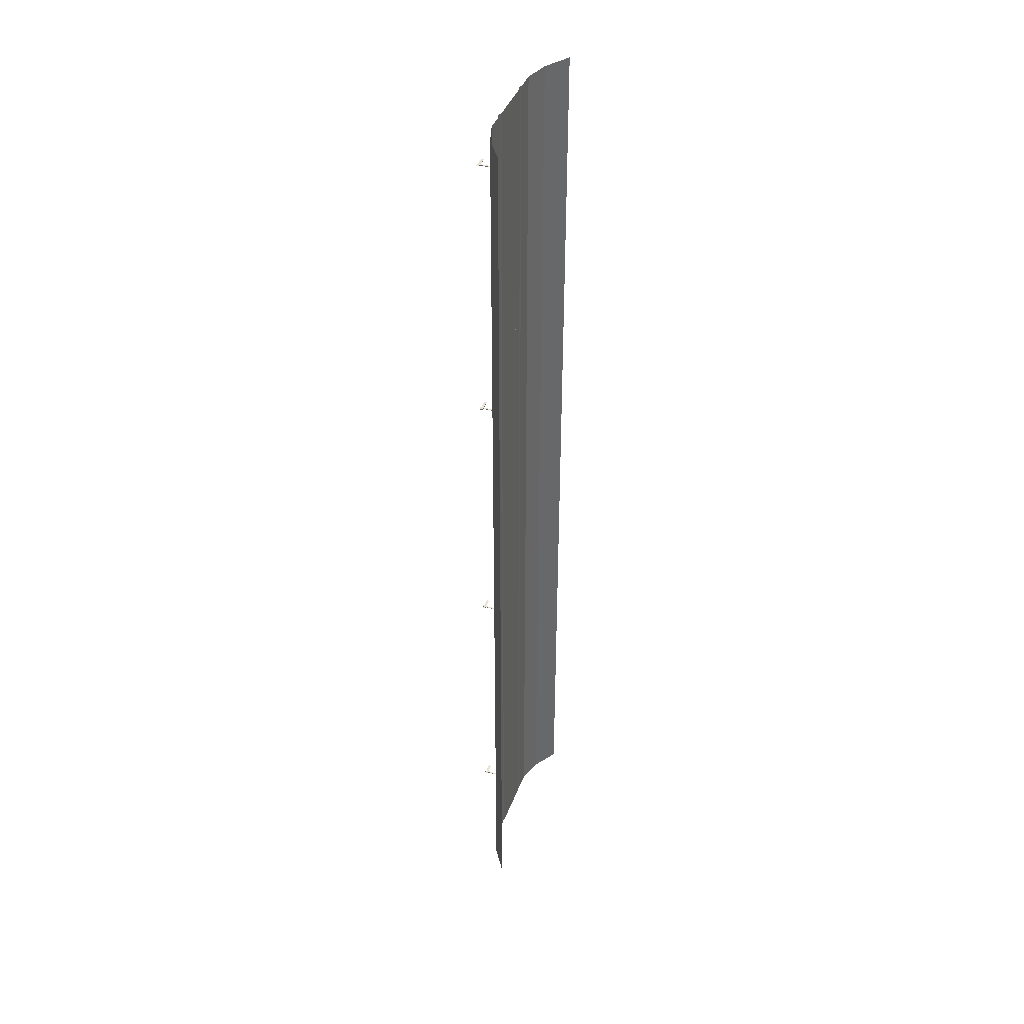
<metadata>
{"format":"obj","ext":"obj","renderer":"f3d","projection":"perspective","resolution":1024,"background":"white","views":[{"elev":41.1,"azim":-70.3,"up":"+Z"}]}
</metadata>
<code>
o Warning
v 0.5733 0.1175 -6.622
v 0.5799 0.1122 -6.635
v 0.941 0.1122 -6.459
v 0.9345 0.1175 -6.446
v 0.6122 0.366 -6.702
v 0.6187 0.3607 -6.715
v 0.9799 0.3607 -6.539
v 0.9733 0.366 -6.526
v 0.6312 0.3607 -6.709
v 0.9674 0.3607 -6.545
v 0.9285 0.1122 -6.466
v 0.5923 0.1122 -6.629
v 0.9608 0.366 -6.532
v 0.6247 0.366 -6.696
v 0.5858 0.1175 -6.616
v 0.922 0.1175 -6.452
v 0.5544 -0.0036 -6.583
v 0.5609 -0.008933 -6.596
v 0.922 -0.008933 -6.421
v 0.9155 -0.0036 -6.407
v 0.9096 -0.008933 -6.427
v 0.5734 -0.008933 -6.59
v 0.5669 -0.0036 -6.577
v 0.903 -0.0036 -6.413
v 0.5976 0.2258 -6.672
v 0.5911 0.2311 -6.658
v 0.9588 0.2258 -6.496
v 0.9522 0.2311 -6.483
v 0.6101 0.2258 -6.666
v 0.9463 0.2258 -6.502
v 0.9397 0.2311 -6.489
v 0.6036 0.2311 -6.652
v 0.5956 0.213 -6.668
v 0.9568 0.213 -6.492
v 0.9502 0.2183 -6.478
v 0.6081 0.213 -6.662
v 0.9443 0.213 -6.498
v 0.9377 0.2183 -6.484
v 0.6016 0.2183 -6.648
v 0.5891 0.2183 -6.654
v 0.9931 -0.01469 -6.598
v 0.657 -0.01469 -6.762
v 1.006 -0.01469 -6.592
v 0.6445 -0.01469 -6.768
v 0.9951 -0.001879 -6.602
v 0.659 -0.001879 -6.766
v 1.008 -0.001879 -6.596
v 0.6465 -0.001879 -6.772
v -0.483 0.1175 -19.06
v -0.4894 0.1122 -19.07
v -0.1263 0.1122 -19.24
v -0.1199 0.1175 -19.23
v -0.521 0.366 -19.14
v -0.5273 0.3607 -19.15
v -0.1642 0.3607 -19.32
v -0.1578 0.366 -19.31
v -0.5148 0.3607 -19.16
v -0.1768 0.3607 -19.32
v -0.1388 0.1122 -19.24
v -0.4769 0.1122 -19.08
v -0.1704 0.366 -19.3
v -0.5084 0.366 -19.14
v -0.4705 0.1175 -19.06
v -0.1324 0.1175 -19.22
v -0.4645 -0.0036 -19.02
v -0.4709 -0.008932 -19.03
v -0.1078 -0.008932 -19.2
v -0.1014 -0.0036 -19.19
v -0.1203 -0.008932 -19.2
v -0.4584 -0.008932 -19.04
v -0.452 -0.0036 -19.02
v -0.114 -0.0036 -19.18
v -0.5068 0.2258 -19.11
v -0.5004 0.2311 -19.09
v -0.1436 0.2258 -19.28
v -0.1372 0.2311 -19.27
v -0.4942 0.2258 -19.11
v -0.1562 0.2258 -19.27
v -0.1498 0.2311 -19.26
v -0.4878 0.2311 -19.1
v -0.5048 0.213 -19.1
v -0.1417 0.213 -19.28
v -0.1353 0.2183 -19.26
v -0.4922 0.213 -19.11
v -0.1542 0.213 -19.27
v -0.1478 0.2183 -19.26
v -0.4859 0.2183 -19.1
v -0.4984 0.2183 -19.09
v -0.2019 -0.01469 -19.37
v -0.5399 -0.01469 -19.21
v -0.1893 -0.01469 -19.38
v -0.5525 -0.01469 -19.2
v -0.2038 -0.001879 -19.37
v -0.5419 -0.001879 -19.21
v -0.1913 -0.001879 -19.38
v -0.5544 -0.001879 -19.21
v -0.1138 0.1175 -32.44
v -0.1141 0.1122 -32.46
v 0.2875 0.1122 -32.46
v 0.2878 0.1175 -32.45
v -0.1156 0.366 -32.53
v -0.1159 0.3607 -32.55
v 0.2857 0.3607 -32.55
v 0.286 0.366 -32.54
v -0.102 0.3607 -32.55
v 0.2718 0.3607 -32.55
v 0.2736 0.1122 -32.46
v -0.1002 0.1122 -32.46
v 0.2721 0.366 -32.54
v -0.1017 0.366 -32.53
v -0.09989 0.1175 -32.44
v 0.2739 0.1175 -32.45
v -0.1129 -0.0036 -32.4
v -0.1132 -0.008932 -32.41
v 0.2884 -0.008932 -32.42
v 0.2887 -0.0036 -32.41
v 0.2745 -0.008932 -32.42
v -0.09931 -0.008932 -32.41
v -0.09901 -0.0036 -32.4
v 0.2748 -0.0036 -32.41
v -0.1149 0.2258 -32.5
v -0.1146 0.2311 -32.48
v 0.2867 0.2258 -32.51
v 0.287 0.2311 -32.49
v -0.101 0.2258 -32.5
v 0.2728 0.2258 -32.51
v 0.2731 0.2311 -32.49
v -0.1007 0.2311 -32.48
v -0.1148 0.213 -32.49
v 0.2868 0.213 -32.5
v 0.2871 0.2183 -32.49
v -0.1009 0.213 -32.49
v 0.2729 0.213 -32.5
v 0.2732 0.2183 -32.49
v -0.1006 0.2183 -32.48
v -0.1145 0.2183 -32.48
v 0.2706 -0.01469 -32.61
v -0.1032 -0.01469 -32.6
v 0.2845 -0.01469 -32.61
v -0.1171 -0.01469 -32.6
v 0.2705 -0.001879 -32.62
v -0.1033 -0.001879 -32.61
v 0.2844 -0.001879 -32.62
v -0.1172 -0.001879 -32.61
f 40 33 2 1
f 37 34 3 11
f 34 35 4 3
f 39 40 1 15
f 20 19 3 4
f 14 9 6 5
f 33 36 12 2
f 36 37 11 12
f 35 38 16 4
f 38 39 15 16
f 22 18 2 12
f 15 12 11 16
f 8 7 10 13
f 13 10 9 14
f 24 21 19 20
f 17 18 22 23
f 18 17 1 2
f 21 24 16 11
f 15 1 17 23
f 24 20 4 16
f 11 3 19 21
f 12 15 23 22
f 5 6 25 26
f 10 7 27 30
f 7 8 28 27
f 14 5 26 32
f 6 9 29 25
f 9 10 30 29
f 8 13 31 28
f 13 14 32 31
f 27 28 35 34
f 31 32 39 38
f 37 30 45 41
f 32 26 40 39
f 26 25 33 40
f 43 47 27 34
f 33 25 48 44
f 46 48 25 29
f 28 31 38 35
f 29 30 37 36
f 47 45 30 27
f 45 47 43 41
f 36 33 44 42
f 48 46 42 44
f 34 37 41 43
f 42 46 29 36
f 88 81 50 49
f 85 82 51 59
f 82 83 52 51
f 87 88 49 63
f 68 67 51 52
f 62 57 54 53
f 81 84 60 50
f 84 85 59 60
f 83 86 64 52
f 86 87 63 64
f 70 66 50 60
f 63 60 59 64
f 56 55 58 61
f 61 58 57 62
f 72 69 67 68
f 65 66 70 71
f 66 65 49 50
f 69 72 64 59
f 63 49 65 71
f 72 68 52 64
f 59 51 67 69
f 60 63 71 70
f 53 54 73 74
f 58 55 75 78
f 55 56 76 75
f 62 53 74 80
f 54 57 77 73
f 57 58 78 77
f 56 61 79 76
f 61 62 80 79
f 75 76 83 82
f 79 80 87 86
f 85 78 93 89
f 80 74 88 87
f 74 73 81 88
f 91 95 75 82
f 81 73 96 92
f 94 96 73 77
f 76 79 86 83
f 77 78 85 84
f 95 93 78 75
f 93 95 91 89
f 84 81 92 90
f 96 94 90 92
f 82 85 89 91
f 90 94 77 84
f 136 129 98 97
f 133 130 99 107
f 130 131 100 99
f 135 136 97 111
f 116 115 99 100
f 110 105 102 101
f 129 132 108 98
f 132 133 107 108
f 131 134 112 100
f 134 135 111 112
f 118 114 98 108
f 111 108 107 112
f 104 103 106 109
f 109 106 105 110
f 120 117 115 116
f 113 114 118 119
f 114 113 97 98
f 117 120 112 107
f 111 97 113 119
f 120 116 100 112
f 107 99 115 117
f 108 111 119 118
f 101 102 121 122
f 106 103 123 126
f 103 104 124 123
f 110 101 122 128
f 102 105 125 121
f 105 106 126 125
f 104 109 127 124
f 109 110 128 127
f 123 124 131 130
f 127 128 135 134
f 133 126 141 137
f 128 122 136 135
f 122 121 129 136
f 139 143 123 130
f 129 121 144 140
f 142 144 121 125
f 124 127 134 131
f 125 126 133 132
f 143 141 126 123
f 141 143 139 137
f 132 129 140 138
f 144 142 138 140
f 130 133 137 139
f 138 142 125 132
o Sign
v -1.366 0.007649 1.944
v -1.366 0.007649 1.921
v -1.305 0.007649 1.921
v -1.305 0.007649 1.944
v -1.366 0.7172 1.944
v -1.366 0.7172 1.921
v -1.305 0.7172 1.921
v -1.305 0.7172 1.944
v -1.452 0.7172 1.944
v -1.452 0.7172 1.921
v -0.937 0.7172 1.921
v -0.937 0.7172 1.944
v -1.366 0.8205 1.944
v -1.366 0.8205 1.921
v -1.305 0.8205 1.921
v -1.305 0.8205 1.944
v -1.452 0.8205 1.944
v -1.452 0.8205 1.921
v -0.937 0.8205 1.921
v -0.937 0.8205 1.944
v -1.366 0.849 1.944
v -1.366 0.849 1.921
v -1.305 0.849 1.921
v -1.305 0.849 1.944
v -1.366 0.007649 -9.439
v -1.366 0.007649 -9.462
v -1.305 0.007649 -9.462
v -1.305 0.007649 -9.439
v -1.366 0.7172 -9.439
v -1.366 0.7172 -9.462
v -1.305 0.7172 -9.462
v -1.305 0.7172 -9.439
v -1.452 0.7172 -9.439
v -1.452 0.7172 -9.462
v -0.937 0.7172 -9.462
v -0.937 0.7172 -9.439
v -1.366 0.8205 -9.439
v -1.366 0.8205 -9.462
v -1.305 0.8205 -9.462
v -1.305 0.8205 -9.439
v -1.452 0.8205 -9.439
v -1.452 0.8205 -9.462
v -0.937 0.8205 -9.462
v -0.937 0.8205 -9.439
v -1.366 0.849 -9.439
v -1.366 0.849 -9.462
v -1.305 0.849 -9.462
v -1.305 0.849 -9.439
v -1.366 0.007649 -20.82
v -1.366 0.007649 -20.85
v -1.305 0.007649 -20.85
v -1.305 0.007649 -20.82
v -1.366 0.7172 -20.82
v -1.366 0.7172 -20.85
v -1.305 0.7172 -20.85
v -1.305 0.7172 -20.82
v -1.452 0.7172 -20.82
v -1.452 0.7172 -20.85
v -0.937 0.7172 -20.85
v -0.937 0.7172 -20.82
v -1.366 0.8205 -20.82
v -1.366 0.8205 -20.85
v -1.305 0.8205 -20.85
v -1.305 0.8205 -20.82
v -1.452 0.8205 -20.82
v -1.452 0.8205 -20.85
v -0.937 0.8205 -20.85
v -0.937 0.8205 -20.82
v -1.366 0.849 -20.82
v -1.366 0.849 -20.85
v -1.305 0.849 -20.85
v -1.305 0.849 -20.82
v -1.366 0.007649 -32.21
v -1.366 0.007649 -32.23
v -1.305 0.007649 -32.23
v -1.305 0.007649 -32.21
v -1.366 0.7172 -32.21
v -1.366 0.7172 -32.23
v -1.305 0.7172 -32.23
v -1.305 0.7172 -32.21
v -1.452 0.7172 -32.21
v -1.452 0.7172 -32.23
v -0.937 0.7172 -32.23
v -0.937 0.7172 -32.21
v -1.366 0.8205 -32.21
v -1.366 0.8205 -32.23
v -1.305 0.8205 -32.23
v -1.305 0.8205 -32.21
v -1.452 0.8205 -32.21
v -1.452 0.8205 -32.23
v -0.937 0.8205 -32.23
v -0.937 0.8205 -32.21
v -1.366 0.849 -32.21
v -1.366 0.849 -32.23
v -1.305 0.849 -32.23
v -1.305 0.849 -32.21
f 149 150 146 145
f 150 151 147 146
f 151 152 148 147
f 152 149 145 148
f 155 156 152 151
f 153 154 150 149
f 159 163 155 151
f 158 159 151 150
f 164 160 152 156
f 157 161 153 149
f 160 157 149 152
f 163 164 156 155
f 162 158 150 154
f 161 162 154 153
f 161 157 158 162
f 163 159 160 164
f 166 167 159 158
f 166 165 168 167
f 168 165 157 160
f 158 157 165 166
f 160 159 167 168
f 173 174 170 169
f 174 175 171 170
f 175 176 172 171
f 176 173 169 172
f 179 180 176 175
f 177 178 174 173
f 183 187 179 175
f 182 183 175 174
f 188 184 176 180
f 181 185 177 173
f 184 181 173 176
f 187 188 180 179
f 186 182 174 178
f 185 186 178 177
f 185 181 182 186
f 187 183 184 188
f 190 191 183 182
f 190 189 192 191
f 192 189 181 184
f 182 181 189 190
f 184 183 191 192
f 197 198 194 193
f 198 199 195 194
f 199 200 196 195
f 200 197 193 196
f 203 204 200 199
f 201 202 198 197
f 207 211 203 199
f 206 207 199 198
f 212 208 200 204
f 205 209 201 197
f 208 205 197 200
f 211 212 204 203
f 210 206 198 202
f 209 210 202 201
f 209 205 206 210
f 211 207 208 212
f 214 215 207 206
f 214 213 216 215
f 216 213 205 208
f 206 205 213 214
f 208 207 215 216
f 221 222 218 217
f 222 223 219 218
f 223 224 220 219
f 224 221 217 220
f 227 228 224 223
f 225 226 222 221
f 231 235 227 223
f 230 231 223 222
f 236 232 224 228
f 229 233 225 221
f 232 229 221 224
f 235 236 228 227
f 234 230 222 226
f 233 234 226 225
f 233 229 230 234
f 235 231 232 236
f 238 239 231 230
f 238 237 240 239
f 240 237 229 232
f 230 229 237 238
f 232 231 239 240
o Road
v 4 -0.9632 4
v -4 -0.9632 4
v 4 -0.9632 -4
v -4 -0.9632 -4
v 0 0 4
v 0 0 -4
v -4 -0.9632 0
v 4 -0.9632 0
v 0 0 0
v -2 0 4
v -2 0 -4
v -4 -0.9632 2
v 4 -0.9632 -2
v 2 0 4
v 2 0 -4
v -4 -0.9632 -2
v 4 -0.9632 2
v 0 0 2
v 0 0 -2
v 2 0 0
v -2 0 0
v -2 0 2
v 2 0 2
v 2 0 -2
v -2 0 -2
v -3 -0.3019 4
v -3 -0.3019 -4
v -3 -0.3019 0
v -3 -0.3019 2
v -3 -0.3019 -2
v 1.05 0 -4
v 1.05 0 0
v 1.05 0 2
v -1.05 0 -2
v 1.05 0 -2
v -1.05 0 2
v -1.05 0 -4
v -1.05 0 4
v -1.05 0 0
v 3 -0.3019 2
v 3 -0.3019 0
v 3 -0.3019 -4
v 3 -0.3019 -2
v 1.05 0 4
v 3 -0.3019 4
v -1.2 0 -2
v -1.2 0 2
v -1.2 0 4
v -1.2 0 0
v -1.2 0 -4
v 1.2 0 4
v 1.2 0 0
v 1.2 0 -2
v 1.2 0 2
v -1.05 0.04972 2
v -1.05 0.04972 -4
v -1.05 0.04972 4
v -1.05 0.04972 0
v 1.05 0.04972 0
v 1.05 0.04972 2
v -1.05 0.04972 -2
v -1.2 0.04972 4
v 1.05 0.04972 4
v -1.2 0.04972 -2
v -1.2 0.04972 2
v 1.05 0.04972 -4
v 1.05 0.04972 -2
v -1.2 0.04972 0
v -1.2 0.04972 -4
v 1.2 0.04972 4
v 1.2 0 -4
v 1.2 0.04972 -4
v 1.2 0.04972 2
v 1.2 0.04972 -2
v 1.2 0.04972 0
v 4 -0.9632 -4
v -4 -0.9632 -4
v 4 -0.9632 -12
v -4 -0.9632 -12
v 0 0 -4
v 0 0 -12
v -4 -0.9632 -8
v 4 -0.9632 -8
v 0 0 -8
v -2 0 -4
v -2 0 -12
v -4 -0.9632 -6
v 4 -0.9632 -10
v 2 0 -4
v 2 0 -12
v -4 -0.9632 -10
v 4 -0.9632 -6
v 0 0 -6
v 0 0 -10
v 2 0 -8
v -2 0 -8
v -2 0 -6
v 2 0 -6
v 2 0 -10
v -2 0 -10
v -3 -0.3019 -4
v -3 -0.3019 -12
v -3 -0.3019 -8
v -3 -0.3019 -6
v -3 -0.3019 -10
v 1.05 0 -12
v 1.05 0 -8
v 1.05 0 -6
v -1.05 0 -10
v 1.05 0 -10
v -1.05 0 -6
v -1.05 0 -12
v -1.05 0 -4
v -1.05 0 -8
v 3 -0.3019 -6
v 3 -0.3019 -8
v 3 -0.3019 -12
v 3 -0.3019 -10
v 1.05 0 -4
v 3 -0.3019 -4
v -1.2 0 -10
v -1.2 0 -6
v -1.2 0 -4
v -1.2 0 -8
v -1.2 0 -12
v 1.2 0 -4
v 1.2 0 -8
v 1.2 0 -10
v 1.2 0 -6
v -1.05 0.04972 -6
v -1.05 0.04972 -12
v -1.05 0.04972 -4
v -1.05 0.04972 -8
v 1.05 0.04972 -8
v 1.05 0.04972 -6
v -1.05 0.04972 -10
v -1.2 0.04972 -4
v 1.05 0.04972 -4
v -1.2 0.04972 -10
v -1.2 0.04972 -6
v 1.05 0.04972 -12
v 1.05 0.04972 -10
v -1.2 0.04972 -8
v -1.2 0.04972 -12
v 1.2 0.04972 -4
v 1.2 0 -12
v 1.2 0.04972 -12
v 1.2 0.04972 -6
v 1.2 0.04972 -10
v 1.2 0.04972 -8
v 4 -0.9632 -12
v -4 -0.9632 -12
v 4 -0.9632 -20
v -4 -0.9632 -20
v 0 0 -12
v 0 0 -20
v -4 -0.9632 -16
v 4 -0.9632 -16
v 0 0 -16
v -2 0 -12
v -2 0 -20
v -4 -0.9632 -14
v 4 -0.9632 -18
v 2 0 -12
v 2 0 -20
v -4 -0.9632 -18
v 4 -0.9632 -14
v 0 0 -14
v 0 0 -18
v 2 0 -16
v -2 0 -16
v -2 0 -14
v 2 0 -14
v 2 0 -18
v -2 0 -18
v -3 -0.3019 -12
v -3 -0.3019 -20
v -3 -0.3019 -16
v -3 -0.3019 -14
v -3 -0.3019 -18
v 1.05 0 -20
v 1.05 0 -16
v 1.05 0 -14
v -1.05 0 -18
v 1.05 0 -18
v -1.05 0 -14
v -1.05 0 -20
v -1.05 0 -12
v -1.05 0 -16
v 3 -0.3019 -14
v 3 -0.3019 -16
v 3 -0.3019 -20
v 3 -0.3019 -18
v 1.05 0 -12
v 3 -0.3019 -12
v -1.2 0 -18
v -1.2 0 -14
v -1.2 0 -12
v -1.2 0 -16
v -1.2 0 -20
v 1.2 0 -12
v 1.2 0 -16
v 1.2 0 -18
v 1.2 0 -14
v -1.05 0.04972 -14
v -1.05 0.04972 -20
v -1.05 0.04972 -12
v -1.05 0.04972 -16
v 1.05 0.04972 -16
v 1.05 0.04972 -14
v -1.05 0.04972 -18
v -1.2 0.04972 -12
v 1.05 0.04972 -12
v -1.2 0.04972 -18
v -1.2 0.04972 -14
v 1.05 0.04972 -20
v 1.05 0.04972 -18
v -1.2 0.04972 -16
v -1.2 0.04972 -20
v 1.2 0.04972 -12
v 1.2 0 -20
v 1.2 0.04972 -20
v 1.2 0.04972 -14
v 1.2 0.04972 -18
v 1.2 0.04972 -16
v 4 -0.9632 -20
v -4 -0.9632 -20
v 4 -0.9632 -28
v -4 -0.9632 -28
v 0 0 -20
v 0 0 -28
v -4 -0.9632 -24
v 4 -0.9632 -24
v 0 0 -24
v -2 0 -20
v -2 0 -28
v -4 -0.9632 -22
v 4 -0.9632 -26
v 2 0 -20
v 2 0 -28
v -4 -0.9632 -26
v 4 -0.9632 -22
v 0 0 -22
v 0 0 -26
v 2 0 -24
v -2 0 -24
v -2 0 -22
v 2 0 -22
v 2 0 -26
v -2 0 -26
v -3 -0.3019 -20
v -3 -0.3019 -28
v -3 -0.3019 -24
v -3 -0.3019 -22
v -3 -0.3019 -26
v 1.05 0 -28
v 1.05 0 -24
v 1.05 0 -22
v -1.05 0 -26
v 1.05 0 -26
v -1.05 0 -22
v -1.05 0 -28
v -1.05 0 -20
v -1.05 0 -24
v 3 -0.3019 -22
v 3 -0.3019 -24
v 3 -0.3019 -28
v 3 -0.3019 -26
v 1.05 0 -20
v 3 -0.3019 -20
v -1.2 0 -26
v -1.2 0 -22
v -1.2 0 -20
v -1.2 0 -24
v -1.2 0 -28
v 1.2 0 -20
v 1.2 0 -24
v 1.2 0 -26
v 1.2 0 -22
v -1.05 0.04972 -22
v -1.05 0.04972 -28
v -1.05 0.04972 -20
v -1.05 0.04972 -24
v 1.05 0.04972 -24
v 1.05 0.04972 -22
v -1.05 0.04972 -26
v -1.2 0.04972 -20
v 1.05 0.04972 -20
v -1.2 0.04972 -26
v -1.2 0.04972 -22
v 1.05 0.04972 -28
v 1.05 0.04972 -26
v -1.2 0.04972 -24
v -1.2 0.04972 -28
v 1.2 0.04972 -20
v 1.2 0 -28
v 1.2 0.04972 -28
v 1.2 0.04972 -22
v 1.2 0.04972 -26
v 1.2 0.04972 -24
v 4 -0.9632 -28
v -4 -0.9632 -28
v 4 -0.9632 -36
v -4 -0.9632 -36
v 0 0 -28
v 0 0 -36
v -4 -0.9632 -32
v 4 -0.9632 -32
v 0 0 -32
v -2 0 -28
v -2 0 -36
v -4 -0.9632 -30
v 4 -0.9632 -34
v 2 0 -28
v 2 0 -36
v -4 -0.9632 -34
v 4 -0.9632 -30
v 0 0 -30
v 0 0 -34
v 2 0 -32
v -2 0 -32
v -2 0 -30
v 2 0 -30
v 2 0 -34
v -2 0 -34
v -3 -0.3019 -28
v -3 -0.3019 -36
v -3 -0.3019 -32
v -3 -0.3019 -30
v -3 -0.3019 -34
v 1.05 0 -36
v 1.05 0 -32
v 1.05 0 -30
v -1.05 0 -34
v 1.05 0 -34
v -1.05 0 -30
v -1.05 0 -36
v -1.05 0 -28
v -1.05 0 -32
v 3 -0.3019 -30
v 3 -0.3019 -32
v 3 -0.3019 -36
v 3 -0.3019 -34
v 1.05 0 -28
v 3 -0.3019 -28
v -1.2 0 -34
v -1.2 0 -30
v -1.2 0 -28
v -1.2 0 -32
v -1.2 0 -36
v 1.2 0 -28
v 1.2 0 -32
v 1.2 0 -34
v 1.2 0 -30
v -1.05 0.04972 -30
v -1.05 0.04972 -36
v -1.05 0.04972 -28
v -1.05 0.04972 -32
v 1.05 0.04972 -32
v 1.05 0.04972 -30
v -1.05 0.04972 -34
v -1.2 0.04972 -28
v 1.05 0.04972 -28
v -1.2 0.04972 -34
v -1.2 0.04972 -30
v 1.05 0.04972 -36
v 1.05 0.04972 -34
v -1.2 0.04972 -32
v -1.2 0.04972 -36
v 1.2 0.04972 -28
v 1.2 0 -36
v 1.2 0.04972 -36
v 1.2 0.04972 -30
v 1.2 0.04972 -34
v 1.2 0.04972 -32
f 273 258 245 284
f 275 259 249 272
f 272 249 258 273
f 271 246 259 275
f 249 279 276 258
f 258 276 278 245
f 246 277 274 259
f 259 274 279 249
f 348 333 320 359
f 350 334 324 347
f 347 324 333 348
f 346 321 334 350
f 324 354 351 333
f 333 351 353 320
f 321 352 349 334
f 334 349 354 324
f 423 408 395 434
f 425 409 399 422
f 422 399 408 423
f 421 396 409 425
f 399 429 426 408
f 408 426 428 395
f 396 427 424 409
f 409 424 429 399
f 498 483 470 509
f 500 484 474 497
f 497 474 483 498
f 496 471 484 500
f 474 504 501 483
f 483 501 503 470
f 471 502 499 484
f 484 499 504 474
f 573 558 545 584
f 575 559 549 572
f 572 549 558 573
f 571 546 559 575
f 549 579 576 558
f 558 576 578 545
f 546 577 574 559
f 559 574 579 549
f 269 252 242 266
f 270 256 247 268
f 287 262 250 288
f 289 261 262 287
f 268 247 252 269
f 280 263 254 285
f 281 260 263 280
f 283 264 260 281
f 282 255 264 283
f 286 265 261 289
f 290 251 265 286
f 267 244 256 270
f 262 269 266 250
f 265 270 268 261
f 261 268 269 262
f 251 267 270 265
f 257 280 285 241
f 248 281 280 257
f 253 283 281 248
f 243 282 283 253
f 255 311 293 264
f 260 292 294 263
f 264 293 292 260
f 263 294 291 254
f 344 327 317 341
f 345 331 322 343
f 362 337 325 363
f 364 336 337 362
f 343 322 327 344
f 355 338 329 360
f 356 335 338 355
f 358 339 335 356
f 357 330 339 358
f 361 340 336 364
f 365 326 340 361
f 342 319 331 345
f 337 344 341 325
f 340 345 343 336
f 336 343 344 337
f 326 342 345 340
f 332 355 360 316
f 323 356 355 332
f 328 358 356 323
f 318 357 358 328
f 330 386 368 339
f 335 367 369 338
f 339 368 367 335
f 338 369 366 329
f 419 402 392 416
f 420 406 397 418
f 437 412 400 438
f 439 411 412 437
f 418 397 402 419
f 430 413 404 435
f 431 410 413 430
f 433 414 410 431
f 432 405 414 433
f 436 415 411 439
f 440 401 415 436
f 417 394 406 420
f 412 419 416 400
f 415 420 418 411
f 411 418 419 412
f 401 417 420 415
f 407 430 435 391
f 398 431 430 407
f 403 433 431 398
f 393 432 433 403
f 405 461 443 414
f 410 442 444 413
f 414 443 442 410
f 413 444 441 404
f 494 477 467 491
f 495 481 472 493
f 512 487 475 513
f 514 486 487 512
f 493 472 477 494
f 505 488 479 510
f 506 485 488 505
f 508 489 485 506
f 507 480 489 508
f 511 490 486 514
f 515 476 490 511
f 492 469 481 495
f 487 494 491 475
f 490 495 493 486
f 486 493 494 487
f 476 492 495 490
f 482 505 510 466
f 473 506 505 482
f 478 508 506 473
f 468 507 508 478
f 480 536 518 489
f 485 517 519 488
f 489 518 517 485
f 488 519 516 479
f 569 552 542 566
f 570 556 547 568
f 587 562 550 588
f 589 561 562 587
f 568 547 552 569
f 580 563 554 585
f 581 560 563 580
f 583 564 560 581
f 582 555 564 583
f 586 565 561 589
f 590 551 565 586
f 567 544 556 570
f 562 569 566 550
f 565 570 568 561
f 561 568 569 562
f 551 567 570 565
f 557 580 585 541
f 548 581 580 557
f 553 583 581 548
f 543 582 583 553
f 555 611 593 564
f 560 592 594 563
f 564 593 592 560
f 563 594 591 554
f 314 315 292 293
f 312 314 293 311
f 286 289 308 304
f 298 295 276 279
f 275 272 299 307
f 315 313 294 292
f 289 287 305 308
f 315 299 300 313
f 314 307 299 315
f 312 306 307 314
f 313 300 303 310
f 296 309 304 301
f 298 308 305 295
f 301 304 308 298
f 295 305 302 297
f 290 286 304 309
f 272 273 300 299
f 313 310 291 294
f 301 298 279 274
f 296 301 274 277
f 271 275 307 306
f 273 284 303 300
f 295 297 278 276
f 287 288 302 305
f 389 390 367 368
f 387 389 368 386
f 361 364 383 379
f 373 370 351 354
f 350 347 374 382
f 390 388 369 367
f 364 362 380 383
f 390 374 375 388
f 389 382 374 390
f 387 381 382 389
f 388 375 378 385
f 371 384 379 376
f 373 383 380 370
f 376 379 383 373
f 370 380 377 372
f 365 361 379 384
f 347 348 375 374
f 388 385 366 369
f 376 373 354 349
f 371 376 349 352
f 346 350 382 381
f 348 359 378 375
f 370 372 353 351
f 362 363 377 380
f 464 465 442 443
f 462 464 443 461
f 436 439 458 454
f 448 445 426 429
f 425 422 449 457
f 465 463 444 442
f 439 437 455 458
f 465 449 450 463
f 464 457 449 465
f 462 456 457 464
f 463 450 453 460
f 446 459 454 451
f 448 458 455 445
f 451 454 458 448
f 445 455 452 447
f 440 436 454 459
f 422 423 450 449
f 463 460 441 444
f 451 448 429 424
f 446 451 424 427
f 421 425 457 456
f 423 434 453 450
f 445 447 428 426
f 437 438 452 455
f 539 540 517 518
f 537 539 518 536
f 511 514 533 529
f 523 520 501 504
f 500 497 524 532
f 540 538 519 517
f 514 512 530 533
f 540 524 525 538
f 539 532 524 540
f 537 531 532 539
f 538 525 528 535
f 521 534 529 526
f 523 533 530 520
f 526 529 533 523
f 520 530 527 522
f 515 511 529 534
f 497 498 525 524
f 538 535 516 519
f 526 523 504 499
f 521 526 499 502
f 496 500 532 531
f 498 509 528 525
f 520 522 503 501
f 512 513 527 530
f 614 615 592 593
f 612 614 593 611
f 586 589 608 604
f 598 595 576 579
f 575 572 599 607
f 615 613 594 592
f 589 587 605 608
f 615 599 600 613
f 614 607 599 615
f 612 606 607 614
f 613 600 603 610
f 596 609 604 601
f 598 608 605 595
f 601 604 608 598
f 595 605 602 597
f 590 586 604 609
f 572 573 600 599
f 613 610 591 594
f 601 598 579 574
f 596 601 574 577
f 571 575 607 606
f 573 584 603 600
f 595 597 578 576
f 587 588 602 605

</code>
